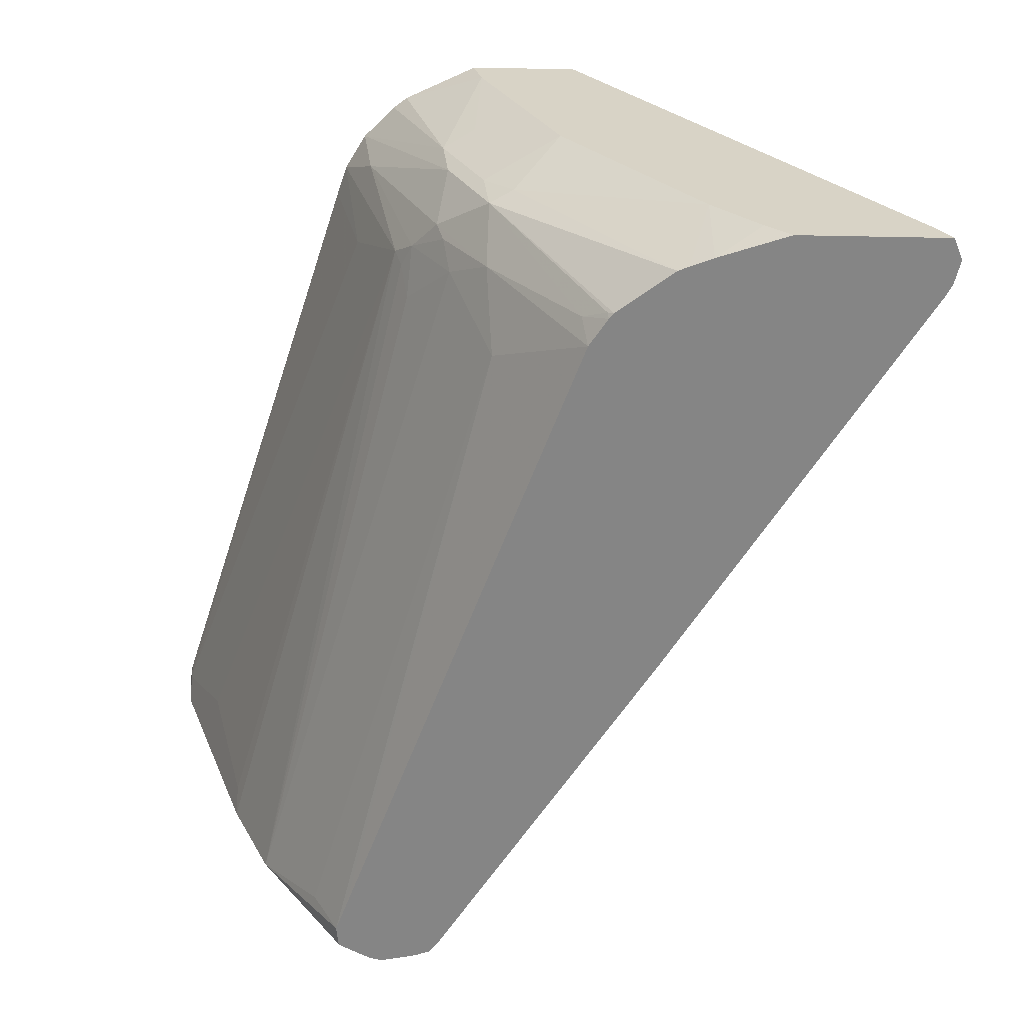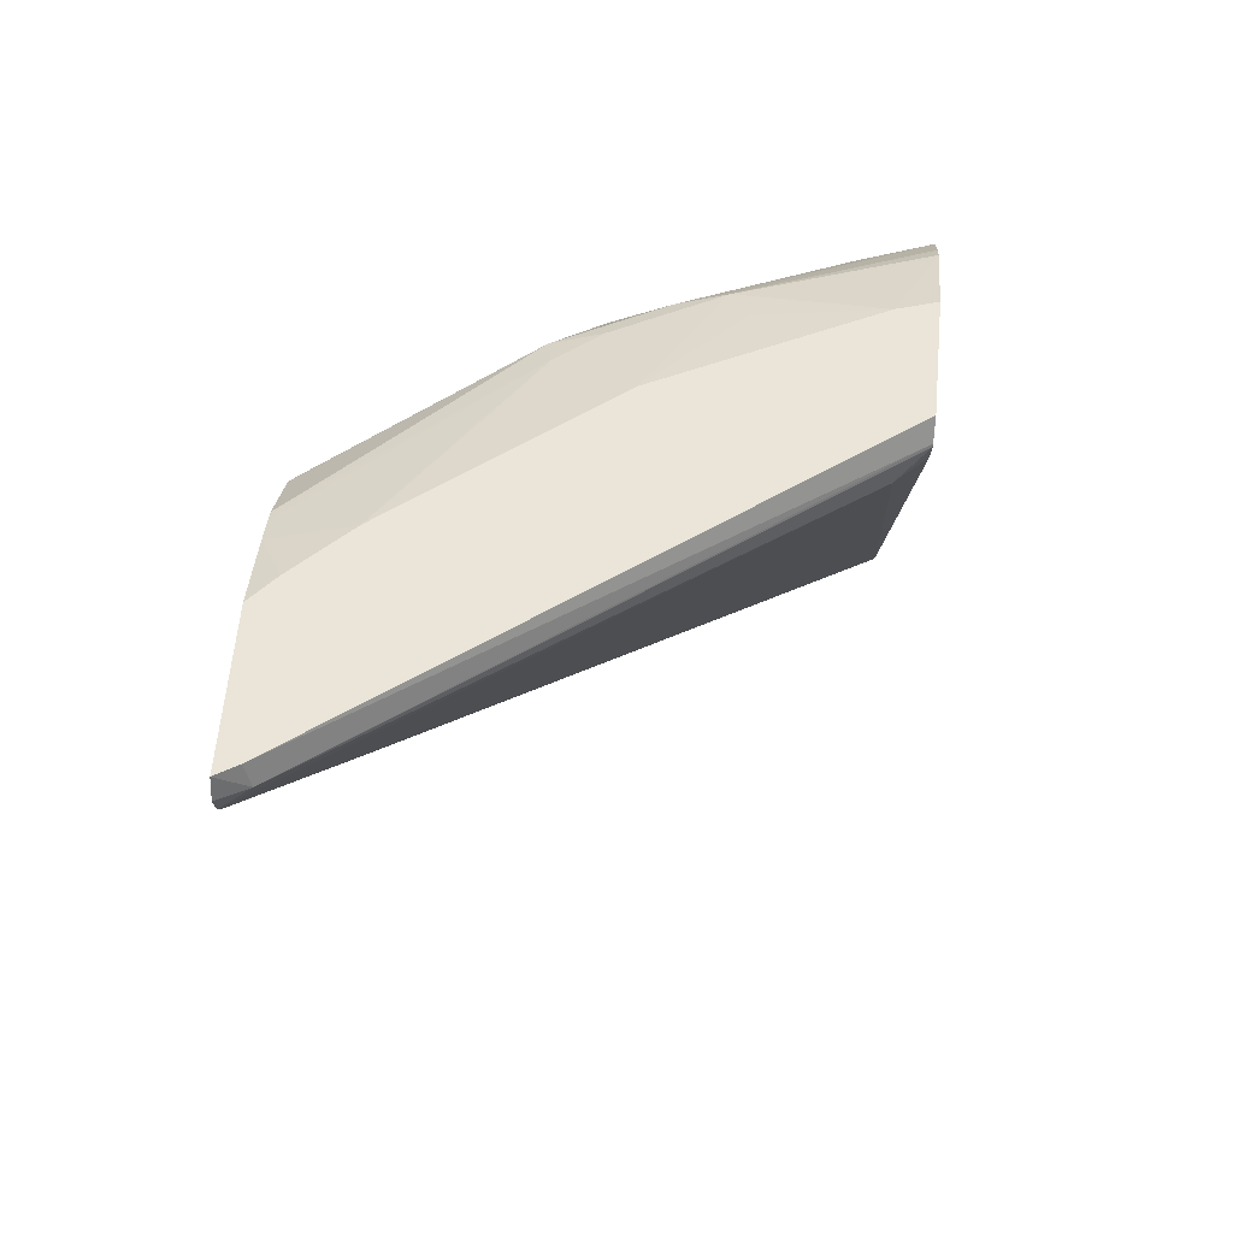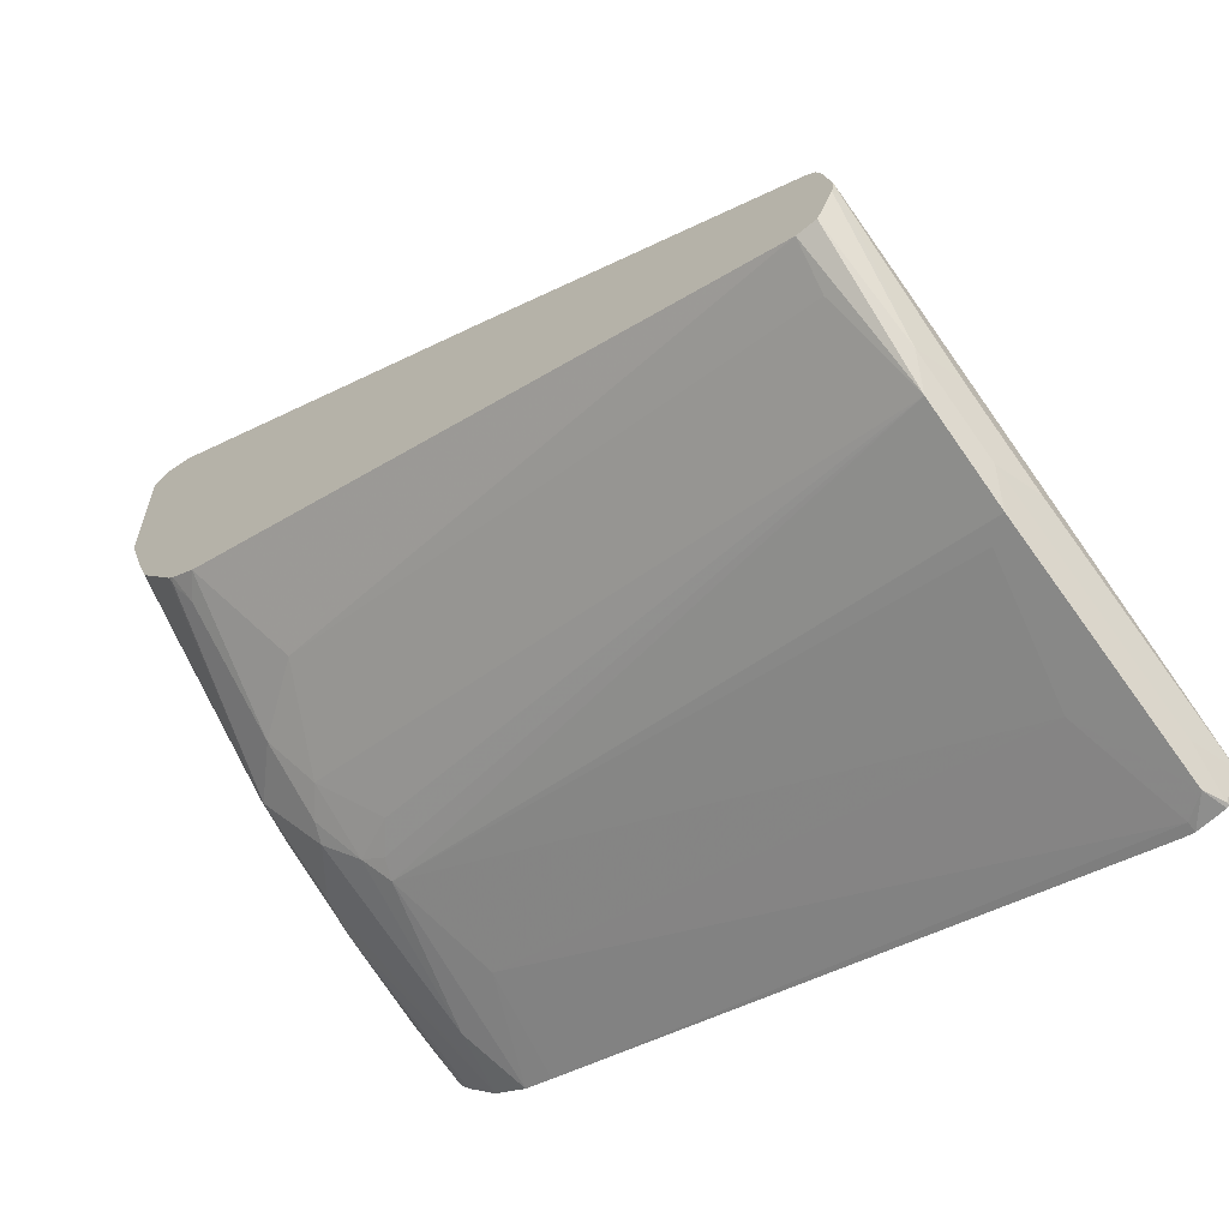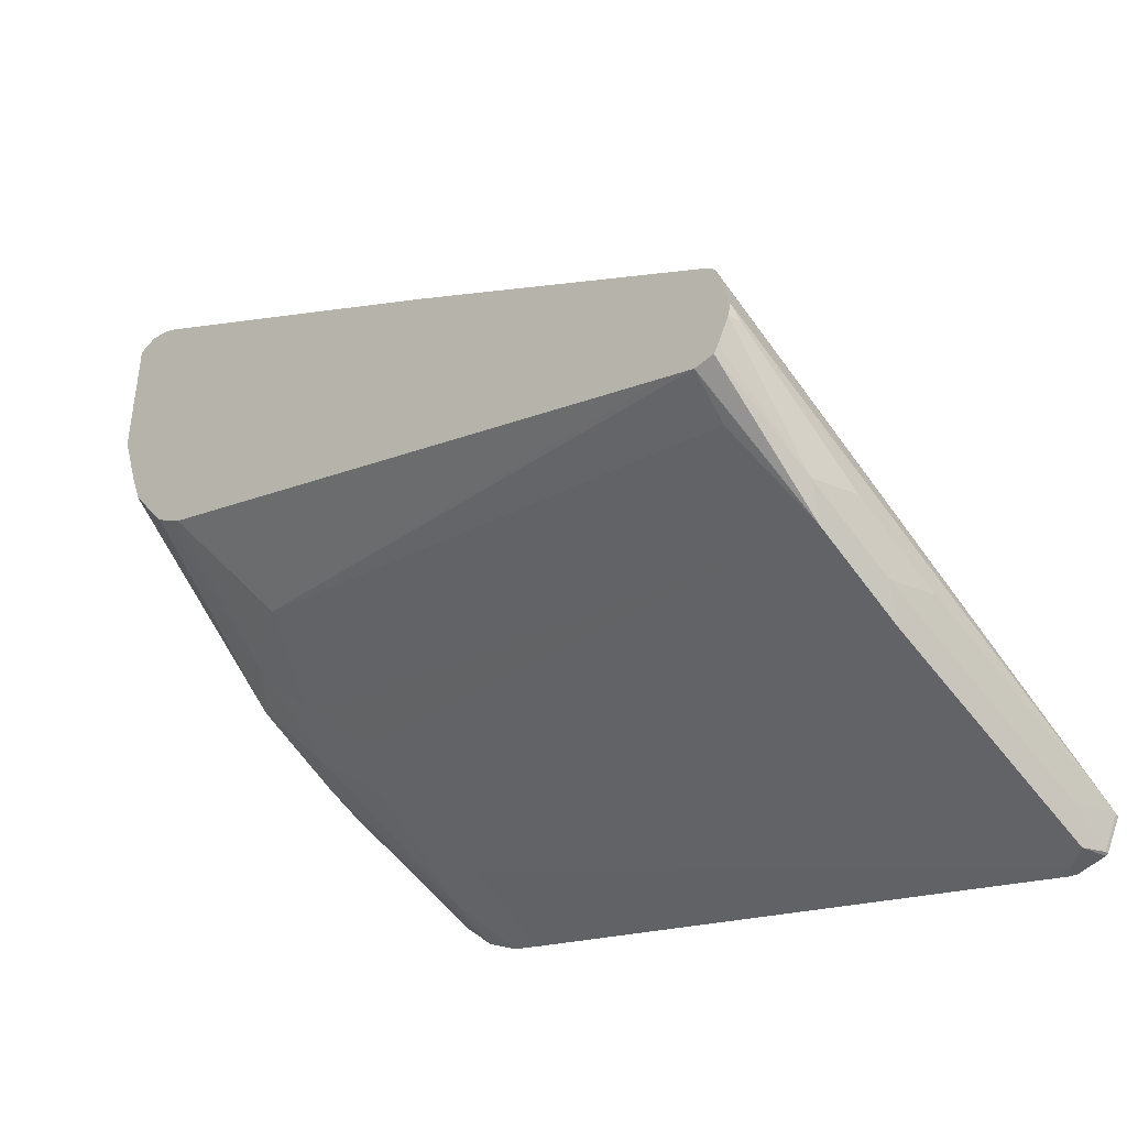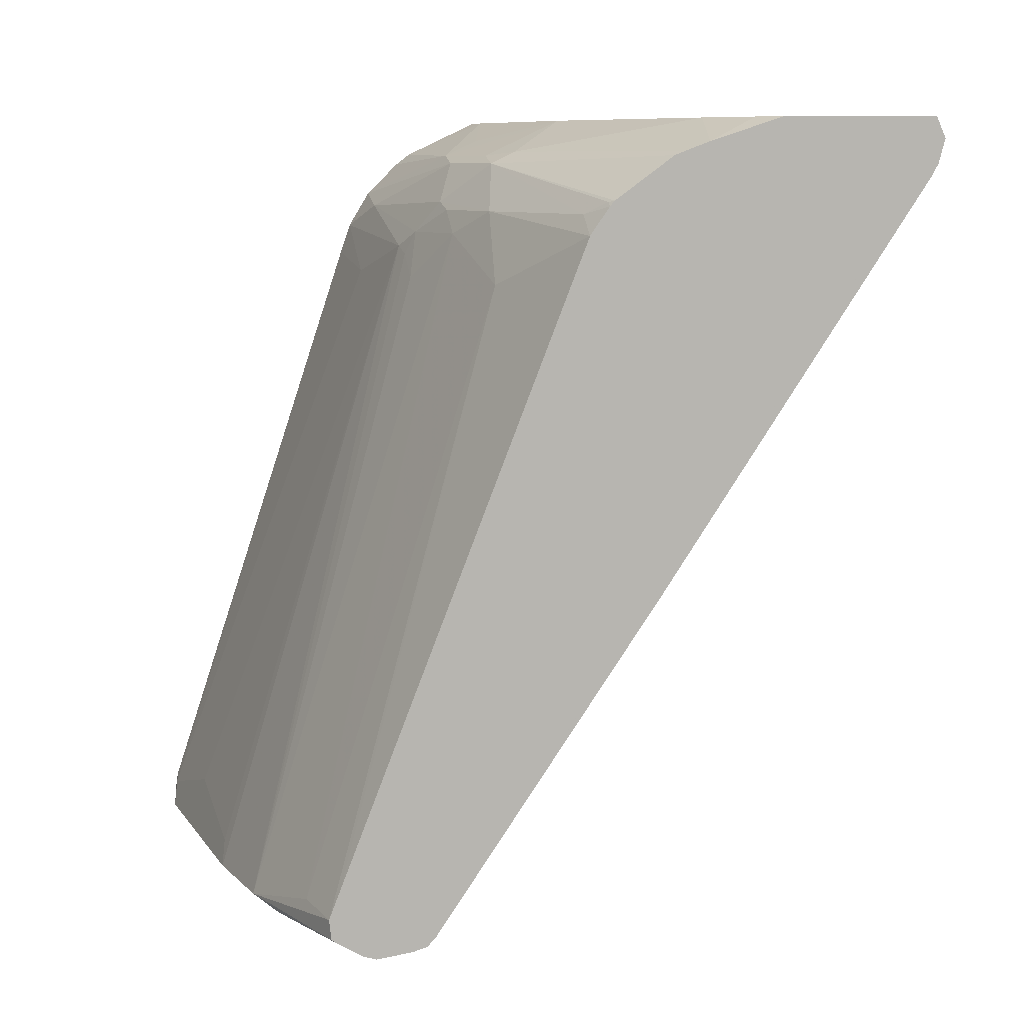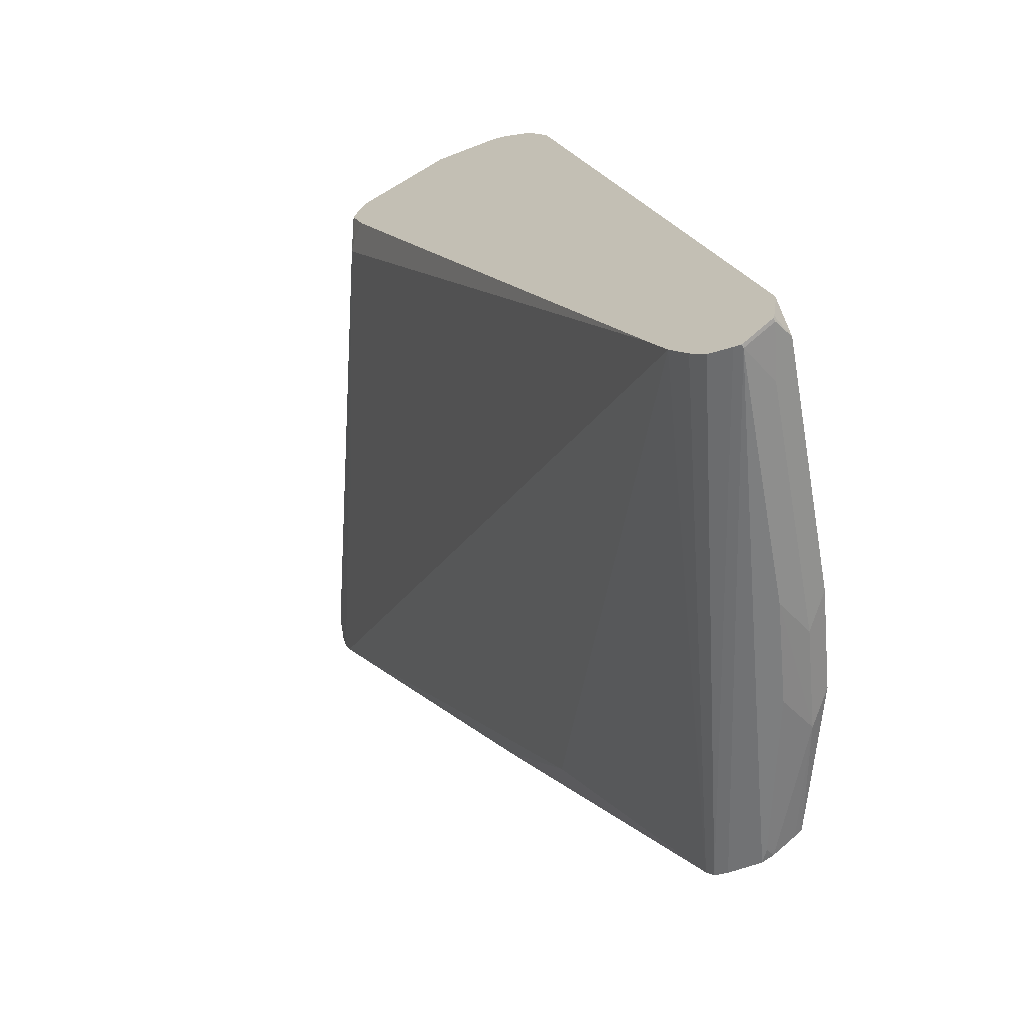
<metadata>
{"format":"obj","ext":"obj","renderer":"f3d","projection":"perspective","resolution":1024,"background":"white","views":[{"elev":27.8,"azim":-87.1,"up":"+Y"},{"elev":58.7,"azim":5.2,"up":"+Y"},{"elev":-61.4,"azim":-51.3,"up":"+Z"},{"elev":-41.3,"azim":-46.8,"up":"+Z"},{"elev":8.8,"azim":-88.1,"up":"+Y"},{"elev":-59.3,"azim":121.9,"up":"+Y"}]}
</metadata>
<code>
v -0.363 -0.4735 -0.3165
v -0.3537 -0.4735 -0.3211
v -0.363 -0.4664 -0.3194
v -0.363 -0.4815 -0.3184
v -0.1947 -0.4735 -0.4352
v -0.1947 -0.4727 -0.4356
v -0.3561 -0.4664 -0.3234
v -0.2041 -0.4817 -0.4286
v -0.363 -0.4664 -0.3681
v -0.363 -0.4857 -0.3206
v -0.2 -0.4817 -0.4327
v -0.1947 -0.4852 -0.4398
v -0.1947 -0.4664 -0.4403
v -0.1947 -0.7183 -0.5588
v -0.355 -0.4664 -0.3768
v -0.363 -0.4744 -0.3918
v -0.363 -0.623 -0.4056
v -0.3551 -0.6612 -0.4327
v -0.1947 -0.7303 -0.5651
v -0.1947 -0.4664 -0.4771
v -0.3373 -0.4664 -0.3933
v -0.363 -0.4774 -0.3996
v -0.363 -0.7427 -0.4817
v -0.363 -0.743 -0.4819
v -0.1947 -0.7395 -0.5715
v -0.2067 -0.4664 -0.4734
v -0.1947 -0.4785 -0.5025
v -0.2721 -0.4664 -0.4423
v -0.2959 -0.4776 -0.4572
v -0.363 -0.4788 -0.4032
v -0.363 -0.7463 -0.4848
v -0.1947 -0.7456 -0.5769
v -0.2503 -0.4789 -0.4843
v -0.2449 -0.4735 -0.4734
v -0.1947 -0.4823 -0.5074
v -0.283 -0.4789 -0.468
v -0.2979 -0.4817 -0.4653
v -0.363 -0.4934 -0.4224
v -0.363 -0.7482 -0.4898
v -0.1959 -0.751 -0.5877
v -0.1947 -0.7498 -0.5852
v -0.1947 -0.4936 -0.5187
v -0.2653 -0.4817 -0.4816
v -0.283 -0.4952 -0.4843
v -0.3143 -0.498 -0.4653
v -0.3551 -0.498 -0.4327
v -0.3612 -0.4939 -0.4245
v -0.363 -0.4953 -0.424
v -0.363 -0.751 -0.5022
v -0.1947 -0.7506 -0.5886
v -0.1947 -0.7507 -0.5877
v -0.2776 -0.751 -0.5551
v -0.2123 -0.7469 -0.5898
v -0.1959 -0.7456 -0.5986
v -0.1947 -0.5061 -0.5262
v -0.2163 -0.498 -0.5143
v -0.2898 -0.498 -0.4816
v -0.2755 -0.5061 -0.4939
v -0.2993 -0.5061 -0.4789
v -0.332 -0.5225 -0.4626
v -0.363 -0.5048 -0.4304
v -0.363 -0.75 -0.5066
v -0.3592 -0.751 -0.5061
v -0.1947 -0.7456 -0.5986
v -0.3102 -0.751 -0.5388
v -0.3265 -0.7469 -0.5408
v -0.2939 -0.7469 -0.5571
v -0.2776 -0.7456 -0.566
v -0.2857 -0.7428 -0.5673
v -0.2041 -0.7428 -0.6
v -0.1947 -0.5167 -0.5298
v -0.2306 -0.5225 -0.5184
v -0.2667 -0.5116 -0.5007
v -0.2735 -0.5143 -0.4979
v -0.283 -0.5225 -0.4952
v -0.3184 -0.7428 -0.551
v -0.3483 -0.7347 -0.5279
v -0.363 -0.7371 -0.5184
v -0.363 -0.7274 -0.5147
v -0.363 -0.7459 -0.5149
v -0.1947 -0.7447 -0.599
v -0.363 -0.7443 -0.5176
v -0.2796 -0.7347 -0.5673
v -0.234 -0.7238 -0.5823
v -0.198 -0.7347 -0.6
v -0.1947 -0.7347 -0.6007
v -0.1947 -0.7314 -0.6
f 44 57 45
f 45 60 61
f 44 56 58
f 43 56 44
f 44 58 57
f 45 57 59
f 45 59 60
f 45 61 46
f 53 68 69
f 46 48 47
f 49 62 63
f 50 54 64
f 52 65 66
f 52 66 67
f 52 67 53
f 42 56 43
f 53 69 70
f 46 61 48
f 42 55 56
f 33 35 42
f 40 53 54
f 53 70 54
f 31 40 41
f 31 41 32
f 33 42 43
f 33 43 37
f 33 37 36
f 37 43 44
f 37 44 45
f 40 54 50
f 37 45 46
f 37 47 38
f 38 47 48
f 40 50 51
f 40 51 41
f 40 49 63
f 40 63 65
f 40 65 52
f 40 52 53
f 37 46 47
f 53 67 68
f 73 84 83
f 54 81 64
f 69 83 84
f 69 84 70
f 69 76 73
f 69 73 83
f 70 84 85
f 70 85 86
f 70 86 81
f 71 87 85
f 71 85 72
f 72 85 84
f 72 84 73
f 31 39 40
f 73 76 74
f 74 76 75
f 76 82 78
f 76 78 77
f 85 87 86
f 67 69 68
f 66 69 67
f 66 76 69
f 66 82 76
f 55 71 72
f 55 72 73
f 55 73 56
f 56 73 58
f 57 58 59
f 58 73 74
f 58 74 75
f 58 75 59
f 54 70 81
f 59 75 76
f 59 77 60
f 60 77 78
f 60 78 79
f 60 79 61
f 62 66 63
f 62 80 66
f 63 66 65
f 66 80 82
f 59 76 77
f 30 37 38
f 39 49 40
f 29 36 37
f 2 5 6
f 2 6 7
f 2 7 3
f 2 4 8
f 2 8 5
f 3 7 13
f 3 13 20
f 3 20 26
f 1 4 2
f 3 26 28
f 3 21 15
f 3 15 9
f 4 10 8
f 5 8 11
f 5 11 12
f 5 12 14
f 5 14 19
f 5 19 25
f 3 28 21
f 5 25 32
f 1 10 4
f 1 23 17
f 29 37 30
f 1 2 3
f 1 3 9
f 1 9 16
f 1 16 22
f 1 22 30
f 1 30 38
f 1 38 48
f 1 17 10
f 1 48 61
f 1 79 78
f 1 78 82
f 1 82 80
f 1 80 62
f 1 62 49
f 1 49 39
f 1 39 31
f 1 31 24
f 1 61 79
f 5 32 41
f 1 24 23
f 5 51 50
f 17 23 18
f 18 23 19
f 19 23 24
f 19 24 25
f 20 27 26
f 21 28 29
f 21 29 22
f 24 31 25
f 25 31 32
f 26 27 33
f 26 33 34
f 26 34 28
f 27 35 33
f 28 34 33
f 28 33 36
f 5 41 51
f 28 36 29
f 16 21 22
f 15 21 16
f 22 29 30
f 10 18 19
f 5 50 64
f 5 64 81
f 10 19 14
f 5 81 86
f 5 86 87
f 5 87 71
f 5 71 55
f 5 42 35
f 5 35 27
f 5 27 20
f 5 55 42
f 5 20 13
f 10 17 18
f 8 14 12
f 8 10 14
f 8 12 11
f 9 15 16
f 6 13 7
f 5 13 6

</code>
